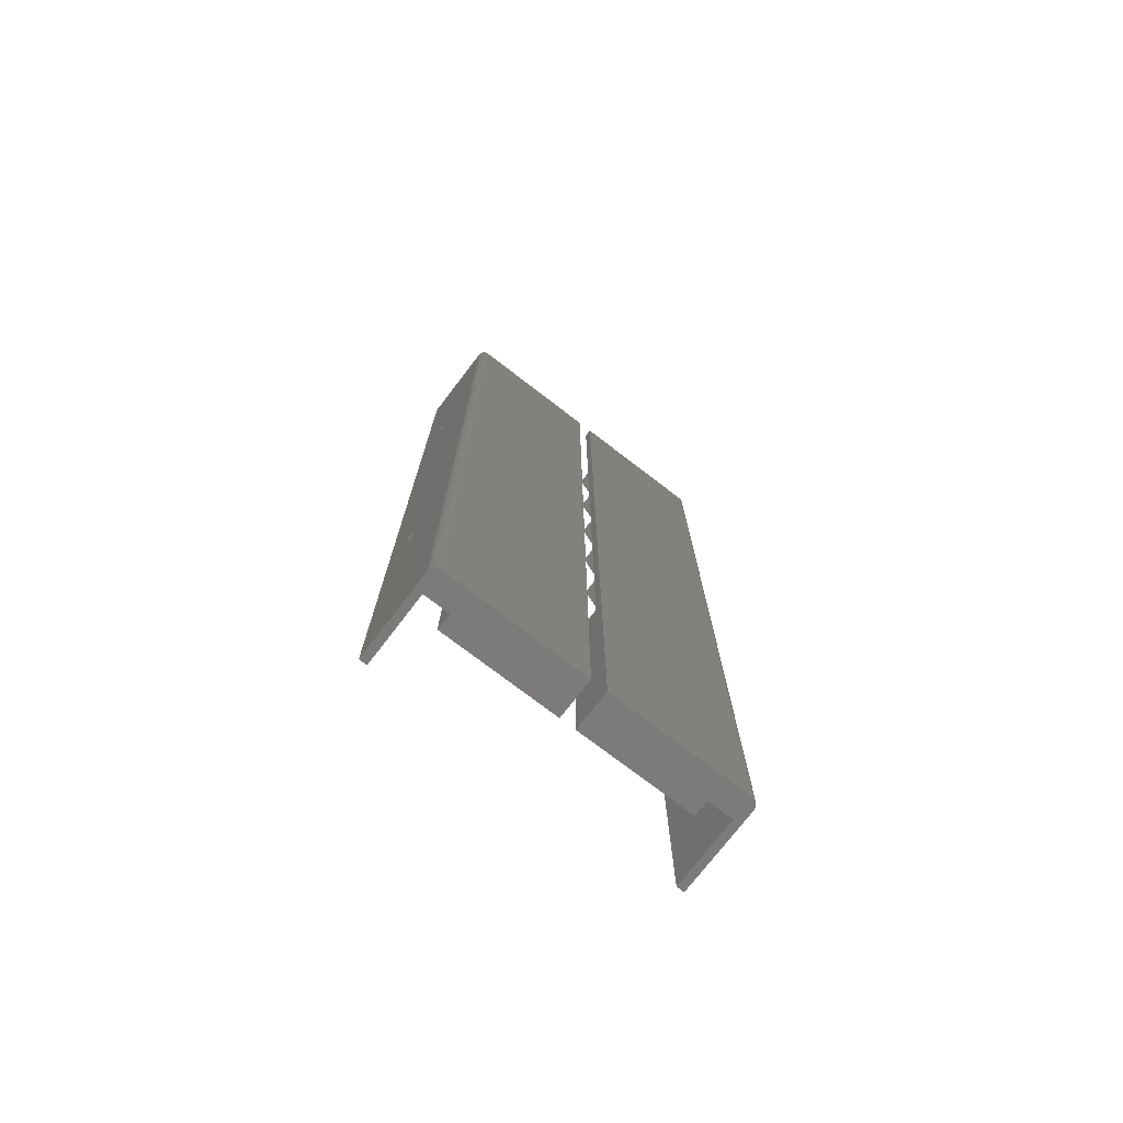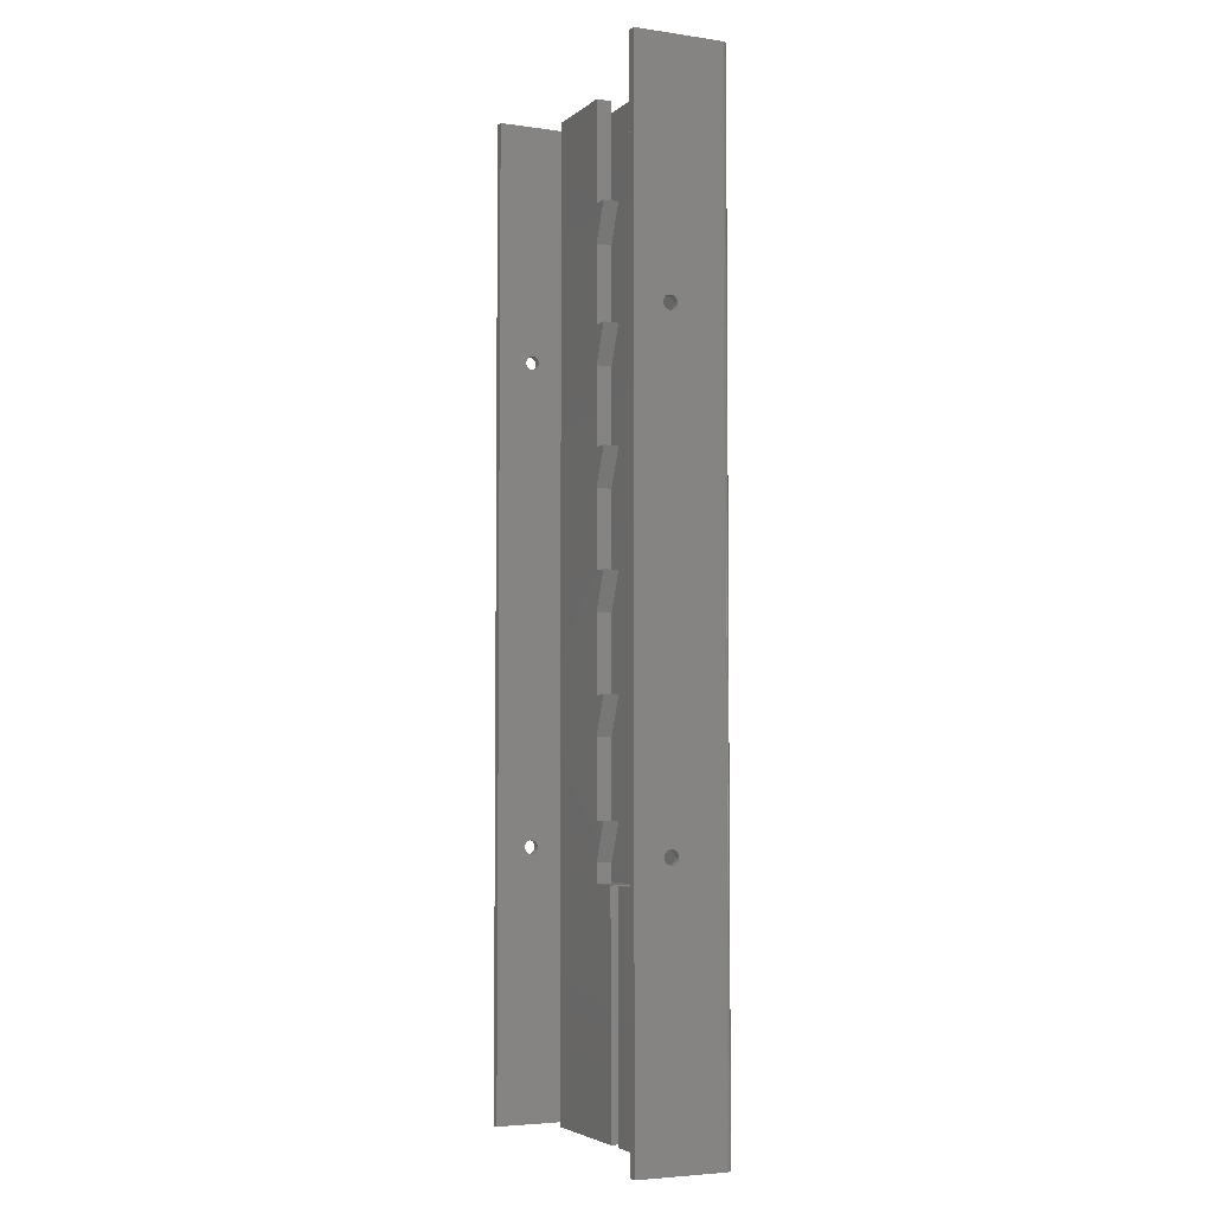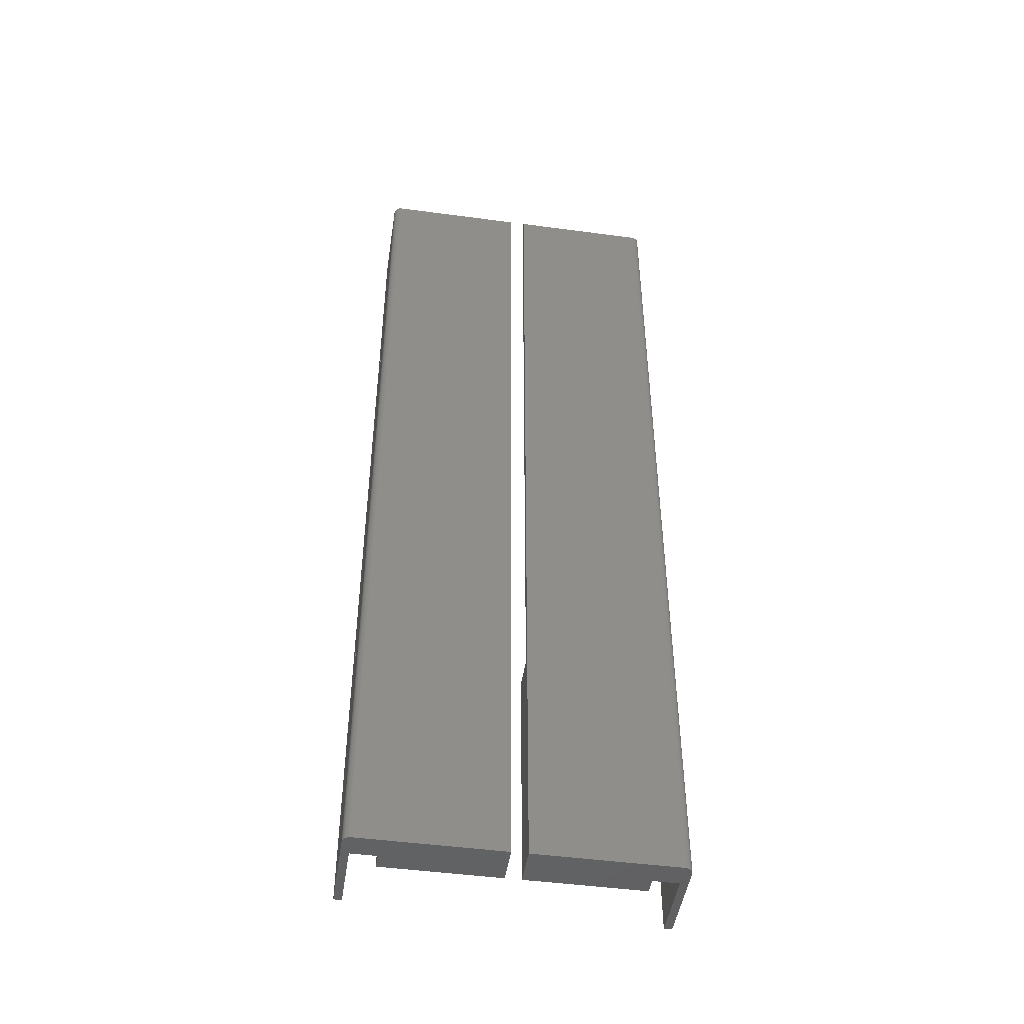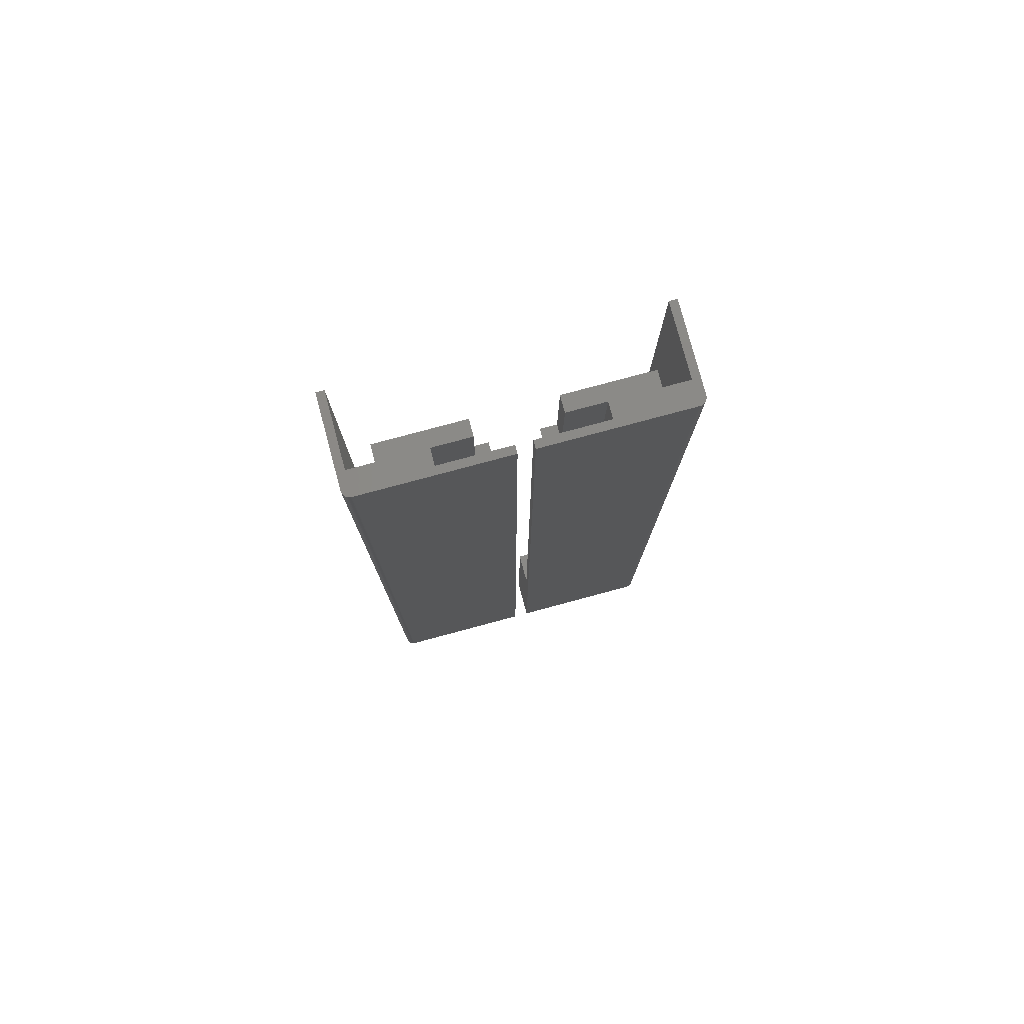
<metadata>
{"format":"stl","ext":"stl","renderer":"f3d","projection":"perspective","resolution":1024,"background":"white","views":[{"elev":-74.7,"azim":-37.5,"up":"+Z"},{"elev":-4.5,"azim":-114.9,"up":"+Z"},{"elev":-47.2,"azim":-8.6,"up":"+Z"},{"elev":78.9,"azim":-15.0,"up":"+Z"}]}
</metadata>
<code>
# stl→obj: 357 verts, 722 faces
v 8 6 225
v 8 10 251
v 8 10 225
v 8 6 251
v 8 10 195
v 8 10 215
v 8 6 195
v 8 6 215
v 8 10 165
v 8 10 185
v 8 6 165
v 8 6 185
v 8 10 135
v 8 10 155
v 8 6 135
v 8 6 155
v 8 10 105
v 8 10 125
v 8 6 105
v 8 6 125
v 8 10 75
v 8 10 95
v 8 6 75
v 8 6 95
v 8 10 60
v 8 10 65
v 8 6 60
v 8 6 65
v 4 10 75
v 4 6 75
v 4 10 105
v 4 6 105
v 4 10 135
v 4 6 135
v 4 10 165
v 4 6 165
v 4 10 195
v 4 6 195
v 4 10 225
v 4 6 225
v 36 0 0
v 29.5 6 0
v 36 6 0
v 0 0 0
v 0 10 0
v 29.5 10 0
v 38 2 0
v 37.99 1.791 0
v 37.96 1.584 0
v 37.9 1.382 0
v 37.83 1.187 0
v 37.73 1 0
v 37.62 0.8244 0
v 37.49 0.6617 0
v 37.34 0.5137 0
v 37.18 0.382 0
v 37 0.2679 0
v 36.81 0.1729 0
v 36.62 0.09789 0
v 36.42 0.0437 0
v 36.21 0.01096 0
v 38 24 0
v 36 24 0
v 29.5 10 251
v 17.5 6 251
v 29.5 6 251
v 36 6 251
v 38 2 251
v 38 24 251
v 36 0 251
v 37.99 1.791 251
v 37.96 1.584 251
v 37.9 1.382 251
v 37.83 1.187 251
v 37.73 1 251
v 37.62 0.8244 251
v 37.49 0.6617 251
v 37.34 0.5137 251
v 37.18 0.382 251
v 37 0.2679 251
v 36.81 0.1729 251
v 36.62 0.09789 251
v 36 24 251
v 36.42 0.0437 251
v 36.21 0.01096 251
v 17.5 2 251
v 0 0 251
v 0 2 251
v 38 16.66 189.5
v 38 16.75 68
v 38 16.75 190
v 38 16.66 68.54
v 38 16.42 189
v 38 16.42 69.03
v 38 16.03 188.6
v 38 16.03 69.42
v 38 15.54 188.3
v 38 15.54 69.66
v 38 15 188.2
v 38 15 69.75
v 38 14.46 188.3
v 38 14.46 69.66
v 38 13.97 188.6
v 38 13.97 69.42
v 38 13.58 189
v 38 13.58 69.03
v 38 13.34 189.5
v 38 13.34 68.54
v 38 13.25 190
v 38 13.25 68
v 38 16.66 190.5
v 38 16.42 191
v 38 16.03 191.4
v 38 15.54 191.7
v 38 15 191.8
v 38 14.46 191.7
v 38 13.97 191.4
v 38 13.58 191
v 38 13.34 190.5
v 38 16.66 67.46
v 38 16.42 66.97
v 38 16.03 66.58
v 38 15.54 66.34
v 38 15 66.25
v 38 14.46 66.34
v 38 13.97 66.58
v 38 13.58 66.97
v 38 13.34 67.46
v 36 16.66 68.54
v 36 16.75 190
v 36 16.75 68
v 36 16.66 189.5
v 36 16.42 69.03
v 36 16.42 189
v 36 16.03 69.42
v 36 16.03 188.6
v 36 15.54 69.66
v 36 15.54 188.3
v 36 15 69.75
v 36 15 188.2
v 36 14.46 69.66
v 36 14.46 188.3
v 36 13.97 69.42
v 36 13.97 188.6
v 36 13.58 69.03
v 36 13.58 189
v 36 13.34 68.54
v 36 13.34 189.5
v 36 13.25 68
v 36 13.25 190
v 36 16.66 67.46
v 36 16.42 66.97
v 36 16.03 66.58
v 36 15.54 66.34
v 36 15 66.25
v 36 14.46 66.34
v 36 13.97 66.58
v 36 13.58 66.97
v 36 13.34 67.46
v 36 16.66 190.5
v 36 16.42 191
v 36 16.03 191.4
v 36 15.54 191.7
v 36 15 191.8
v 36 14.46 191.7
v 36 13.97 191.4
v 36 13.58 191
v 36 13.34 190.5
v 0 10 60
v 17.5 6 60
v 17.5 2 60
v 0 2 60
v -12 10 65
v -12 10 75
v -8 10 75
v -12 7.036 65
v -12 6 65
v -12 6 75
v -12 7.195 75
v -8 6 75
v -12 10 95
v -12 10 105
v -8 10 105
v -12 7.514 95
v -12 6 95
v -12 6 105
v -12 7.673 105
v -8 6 105
v -12 10 125
v -12 10 135
v -8 10 135
v -12 7.992 125
v -12 6 125
v -12 6 135
v -12 8.151 135
v -8 6 135
v -12 10 155
v -12 10 165
v -8 10 165
v -12 8.47 155
v -12 6 155
v -12 6 165
v -12 8.629 165
v -8 6 165
v -12 10 185
v -12 10 195
v -8 10 195
v -12 8.948 185
v -12 6 185
v -12 6 195
v -12 9.108 195
v -8 6 195
v -12 10 215
v -12 10 225
v -8 10 225
v -12 9.426 215
v -12 6 215
v -12 6 225
v -12 9.586 225
v -8 6 225
v -12 10 251
v -21.5 6 251
v -12 6 251
v -33.5 6 251
v -33.5 10 251
v -21.5 2 251
v -4 0 251
v -4 2 251
v -40 0 251
v -40 6 251
v -42 24 251
v -40 24 251
v -42 2 251
v -40.21 0.01096 251
v -40.42 0.0437 251
v -40.62 0.09789 251
v -40.81 0.1729 251
v -41 0.2679 251
v -41.18 0.382 251
v -41.34 0.5137 251
v -41.49 0.6617 251
v -41.62 0.8244 251
v -41.73 1 251
v -41.83 1.187 251
v -41.9 1.382 251
v -41.96 1.584 251
v -41.99 1.791 251
v -4 2 0
v -33.5 6 0
v -4 10 0
v -4 0 0
v -40 0 0
v -40 6 0
v -42 2 0
v -40.21 0.01096 0
v -40.42 0.0437 0
v -40.62 0.09789 0
v -40.81 0.1729 0
v -41 0.2679 0
v -41.18 0.382 0
v -41.34 0.5137 0
v -41.49 0.6617 0
v -41.62 0.8244 0
v -41.73 1 0
v -41.83 1.187 0
v -41.9 1.382 0
v -41.96 1.584 0
v -41.99 1.791 0
v -42 24 0
v -40 24 0
v -33.5 10 0
v -42 16.66 68.54
v -42 16.75 190
v -42 16.75 68
v -42 16.66 189.5
v -42 16.42 69.03
v -42 16.42 189
v -42 16.03 69.42
v -42 16.03 188.6
v -42 15.54 69.66
v -42 15.54 188.3
v -42 15 69.75
v -42 15 188.2
v -42 14.46 69.66
v -42 14.46 188.3
v -42 13.97 69.42
v -42 13.97 188.6
v -42 13.58 69.03
v -42 13.58 189
v -42 13.34 68.54
v -42 13.34 189.5
v -42 13.25 68
v -42 13.25 190
v -42 16.66 67.46
v -42 16.42 66.97
v -42 16.03 66.58
v -42 15.54 66.34
v -42 15 66.25
v -42 14.46 66.34
v -42 13.97 66.58
v -42 13.58 66.97
v -42 13.34 67.46
v -42 16.66 190.5
v -42 16.42 191
v -42 16.03 191.4
v -42 15.54 191.7
v -42 15 191.8
v -42 14.46 191.7
v -42 13.97 191.4
v -42 13.58 191
v -42 13.34 190.5
v -40 16.66 189.5
v -40 16.75 68
v -40 16.75 190
v -40 16.66 68.54
v -40 16.42 189
v -40 16.42 69.03
v -40 16.03 188.6
v -40 16.03 69.42
v -40 15.54 188.3
v -40 15.54 69.66
v -40 15 188.2
v -40 15 69.75
v -40 14.46 188.3
v -40 14.46 69.66
v -40 13.97 188.6
v -40 13.97 69.42
v -40 13.58 189
v -40 13.58 69.03
v -40 13.34 189.5
v -40 13.34 68.54
v -40 13.25 190
v -40 13.25 68
v -40 16.66 190.5
v -40 16.42 191
v -40 16.03 191.4
v -40 15.54 191.7
v -40 15 191.8
v -40 14.46 191.7
v -40 13.97 191.4
v -40 13.58 191
v -40 13.34 190.5
v -40 16.66 67.46
v -40 16.42 66.97
v -40 16.03 66.58
v -40 15.54 66.34
v -40 15 66.25
v -40 14.46 66.34
v -40 13.97 66.58
v -40 13.58 66.97
v -40 13.34 67.46
v -4 10 60
v -12 10 60
v -12 6 60
v -21.5 6 60
v -21.5 2 60
v -4 2 60
f 1 2 3
f 2 1 4
f 5 6 3
f 7 6 5
f 6 7 8
f 9 10 5
f 11 10 9
f 10 11 12
f 13 14 9
f 15 14 13
f 14 15 16
f 17 18 13
f 19 18 17
f 18 19 20
f 21 22 17
f 23 22 21
f 22 23 24
f 25 26 21
f 27 26 25
f 26 27 28
f 26 29 21
f 29 23 21
f 23 29 30
f 28 29 26
f 28 30 29
f 23 30 28
f 22 31 17
f 31 19 17
f 19 31 32
f 24 31 22
f 24 32 31
f 19 32 24
f 18 33 13
f 33 15 13
f 15 33 34
f 20 33 18
f 20 34 33
f 15 34 20
f 14 35 9
f 35 11 9
f 11 35 36
f 16 35 14
f 16 36 35
f 11 36 16
f 10 37 5
f 37 7 5
f 7 37 38
f 12 37 10
f 12 38 37
f 7 38 12
f 6 39 3
f 39 1 3
f 1 39 40
f 8 39 6
f 8 40 39
f 1 40 8
f 41 42 43
f 44 42 41
f 45 42 44
f 42 45 46
f 41 47 48
f 41 48 49
f 41 49 50
f 41 50 51
f 41 51 52
f 41 52 53
f 41 53 54
f 41 54 55
f 41 55 56
f 41 56 57
f 41 57 58
f 41 58 59
f 41 59 60
f 41 60 61
f 47 41 43
f 47 43 62
f 62 43 63
f 64 65 66
f 2 65 64
f 65 2 4
f 67 68 69
f 70 68 67
f 68 70 71
f 71 70 72
f 72 70 73
f 73 70 74
f 74 70 75
f 75 70 76
f 76 70 77
f 77 70 78
f 78 70 79
f 79 70 80
f 80 70 81
f 81 70 82
f 67 69 83
f 82 70 84
f 84 70 85
f 66 70 67
f 86 66 65
f 66 86 70
f 87 86 88
f 86 87 70
f 61 84 85
f 84 61 60
f 60 82 84
f 82 60 59
f 59 81 82
f 81 59 58
f 58 80 81
f 80 58 57
f 57 79 80
f 79 57 56
f 56 78 79
f 78 56 55
f 78 54 77
f 54 78 55
f 77 53 76
f 53 77 54
f 76 52 75
f 52 76 53
f 75 51 74
f 51 75 52
f 74 50 73
f 50 74 51
f 73 49 72
f 49 73 50
f 72 48 71
f 48 72 49
f 71 47 68
f 47 71 48
f 89 90 91
f 89 92 90
f 93 92 89
f 93 94 92
f 95 94 93
f 95 96 94
f 97 96 95
f 97 98 96
f 99 98 97
f 99 100 98
f 101 100 99
f 101 102 100
f 103 102 101
f 103 104 102
f 105 104 103
f 105 106 104
f 107 106 105
f 107 108 106
f 109 108 107
f 108 109 110
f 90 69 91
f 69 111 91
f 69 112 111
f 69 113 112
f 69 114 113
f 69 115 114
f 68 115 69
f 115 68 116
f 116 68 117
f 117 68 118
f 109 68 110
f 119 68 109
f 118 68 119
f 69 90 62
f 120 62 90
f 121 62 120
f 122 62 121
f 123 62 122
f 124 62 123
f 47 124 125
f 47 125 126
f 47 126 127
f 47 127 128
f 47 128 110
f 124 47 62
f 47 110 68
f 62 83 69
f 83 62 63
f 129 130 131
f 129 132 130
f 133 132 129
f 133 134 132
f 135 134 133
f 135 136 134
f 137 136 135
f 137 138 136
f 139 138 137
f 139 140 138
f 141 140 139
f 141 142 140
f 143 142 141
f 143 144 142
f 145 144 143
f 145 146 144
f 147 146 145
f 147 148 146
f 149 148 147
f 148 149 150
f 63 131 83
f 63 151 131
f 63 152 151
f 63 153 152
f 63 154 153
f 63 155 154
f 43 155 63
f 155 43 156
f 156 43 157
f 157 43 158
f 158 43 159
f 67 149 43
f 159 43 149
f 130 83 131
f 160 83 130
f 161 83 160
f 162 83 161
f 163 83 162
f 164 83 163
f 67 164 165
f 67 165 166
f 67 166 167
f 67 167 168
f 164 67 83
f 150 67 168
f 149 67 150
f 43 66 67
f 66 43 42
f 66 46 64
f 46 66 42
f 64 3 2
f 64 5 3
f 64 9 5
f 64 13 9
f 46 13 64
f 13 46 17
f 17 46 21
f 21 46 25
f 45 25 46
f 25 45 169
f 1 65 4
f 8 65 1
f 7 65 8
f 12 65 7
f 11 65 12
f 16 65 11
f 170 16 15
f 170 15 20
f 170 20 19
f 170 19 24
f 170 24 23
f 170 23 28
f 170 28 27
f 16 170 65
f 171 65 170
f 65 171 86
f 171 88 86
f 88 171 172
f 45 172 169
f 44 172 45
f 87 172 44
f 172 87 88
f 44 70 87
f 70 44 41
f 41 85 70
f 85 41 61
f 173 174 175
f 175 176 173
f 176 175 177
f 176 178 179
f 178 176 177
f 180 177 175
f 178 177 180
f 179 175 174
f 175 179 180
f 180 179 178
f 181 182 183
f 183 184 181
f 184 183 185
f 184 186 187
f 186 184 185
f 188 185 183
f 187 183 182
f 183 187 188
f 188 187 186
f 186 185 188
f 189 190 191
f 191 192 189
f 192 191 193
f 192 194 195
f 194 192 193
f 196 193 191
f 195 196 191
f 195 191 190
f 196 195 194
f 194 193 196
f 197 198 199
f 199 200 197
f 200 199 201
f 200 202 203
f 202 200 201
f 204 201 199
f 203 204 199
f 203 199 198
f 204 203 202
f 202 201 204
f 205 206 207
f 207 208 205
f 208 207 209
f 208 210 211
f 210 208 209
f 212 209 207
f 211 212 207
f 211 207 206
f 212 211 210
f 210 209 212
f 213 214 215
f 215 216 213
f 216 215 217
f 216 218 219
f 218 216 217
f 220 217 215
f 218 217 220
f 219 220 215
f 219 215 214
f 220 219 218
f 221 222 223
f 224 222 225
f 225 222 221
f 226 227 228
f 222 224 226
f 229 224 230
f 226 229 227
f 224 229 226
f 231 230 232
f 230 233 229
f 229 233 234
f 234 233 235
f 235 233 236
f 236 233 237
f 237 233 238
f 238 233 239
f 239 233 240
f 240 233 241
f 241 233 242
f 242 233 243
f 243 233 244
f 244 233 245
f 245 233 246
f 230 231 233
f 246 233 247
f 248 249 250
f 251 249 248
f 252 249 251
f 252 253 249
f 254 253 252
f 254 252 255
f 254 255 256
f 254 256 257
f 254 257 258
f 254 258 259
f 254 259 260
f 254 260 261
f 254 261 262
f 254 262 263
f 254 263 264
f 254 264 265
f 254 265 266
f 254 266 267
f 254 267 268
f 269 253 254
f 253 269 270
f 250 249 271
f 256 234 235
f 234 256 255
f 257 235 236
f 235 257 256
f 258 236 237
f 236 258 257
f 259 237 238
f 237 259 258
f 260 238 239
f 238 260 259
f 261 239 240
f 239 261 260
f 261 241 262
f 241 261 240
f 262 242 263
f 242 262 241
f 263 243 264
f 243 263 242
f 264 244 265
f 244 264 243
f 265 245 266
f 245 265 244
f 266 246 267
f 246 266 245
f 267 247 268
f 247 267 246
f 268 233 254
f 233 268 247
f 272 273 274
f 272 275 273
f 276 275 272
f 276 277 275
f 278 277 276
f 278 279 277
f 280 279 278
f 280 281 279
f 282 281 280
f 282 283 281
f 284 283 282
f 284 285 283
f 286 285 284
f 286 287 285
f 288 287 286
f 288 289 287
f 290 289 288
f 290 291 289
f 292 291 290
f 291 292 293
f 269 274 231
f 269 294 274
f 269 295 294
f 269 296 295
f 269 297 296
f 269 298 297
f 254 298 269
f 298 254 299
f 299 254 300
f 300 254 301
f 301 254 302
f 233 292 254
f 302 254 292
f 273 231 274
f 303 231 273
f 304 231 303
f 305 231 304
f 306 231 305
f 307 231 306
f 233 307 308
f 233 308 309
f 233 309 310
f 233 310 311
f 307 233 231
f 293 233 311
f 292 233 293
f 270 231 232
f 231 270 269
f 312 313 314
f 312 315 313
f 316 315 312
f 316 317 315
f 318 317 316
f 318 319 317
f 320 319 318
f 320 321 319
f 322 321 320
f 322 323 321
f 324 323 322
f 324 325 323
f 326 325 324
f 326 327 325
f 328 327 326
f 328 329 327
f 330 329 328
f 330 331 329
f 332 331 330
f 331 332 333
f 313 232 314
f 232 334 314
f 232 335 334
f 232 336 335
f 232 337 336
f 232 338 337
f 230 338 232
f 338 230 339
f 339 230 340
f 340 230 341
f 332 230 333
f 342 230 332
f 341 230 342
f 232 313 270
f 343 270 313
f 344 270 343
f 345 270 344
f 346 270 345
f 347 270 346
f 253 347 348
f 253 348 349
f 253 349 350
f 253 350 351
f 253 351 333
f 347 253 270
f 253 333 230
f 249 230 224
f 230 249 253
f 249 225 271
f 225 249 224
f 352 250 353
f 214 225 221
f 206 225 214
f 198 225 206
f 190 225 198
f 271 190 182
f 271 182 174
f 271 174 353
f 190 271 225
f 271 353 250
f 221 219 214
f 223 219 221
f 223 211 216
f 219 223 216
f 223 203 208
f 200 192 195
f 203 223 200
f 354 187 192
f 200 223 192
f 354 179 184
f 187 354 184
f 354 192 223
f 211 223 208
f 213 206 214
f 216 206 213
f 206 216 211
f 205 198 206
f 208 198 205
f 198 208 203
f 197 190 198
f 200 190 197
f 190 200 195
f 189 182 190
f 192 182 189
f 182 192 187
f 181 174 182
f 184 174 181
f 174 184 179
f 173 353 174
f 176 353 173
f 176 354 353
f 179 354 176
f 355 223 222
f 223 355 354
f 226 355 222
f 355 226 356
f 228 357 226
f 248 357 228
f 226 357 356
f 227 248 228
f 248 227 251
f 252 227 229
f 227 252 251
f 255 229 234
f 229 255 252
f 295 343 294
f 343 295 344
f 152 120 151
f 120 152 121
f 280 319 321
f 319 280 278
f 137 96 98
f 96 137 135
f 298 348 347
f 348 298 299
f 155 125 124
f 125 155 156
f 331 288 329
f 288 331 290
f 108 145 106
f 145 108 147
f 296 346 345
f 346 296 297
f 153 123 122
f 123 153 154
f 274 315 272
f 315 274 313
f 131 92 129
f 92 131 90
f 278 317 319
f 317 278 276
f 135 94 96
f 94 135 133
f 272 317 276
f 317 272 315
f 129 94 133
f 94 129 92
f 351 292 333
f 292 351 302
f 128 149 110
f 149 128 159
f 299 349 348
f 349 299 300
f 156 126 125
f 126 156 157
f 284 323 325
f 323 284 282
f 141 100 102
f 100 141 139
f 286 325 327
f 325 286 284
f 143 102 104
f 102 143 141
f 295 345 344
f 345 295 296
f 152 122 121
f 122 152 153
f 294 313 274
f 313 294 343
f 151 90 131
f 90 151 120
f 282 321 323
f 321 282 280
f 139 98 100
f 98 139 137
f 297 347 346
f 347 297 298
f 154 124 123
f 124 154 155
f 350 302 351
f 302 350 301
f 127 159 128
f 159 127 158
f 333 290 331
f 290 333 292
f 110 147 108
f 147 110 149
f 288 327 329
f 327 288 286
f 145 104 106
f 104 145 143
f 300 350 349
f 350 300 301
f 157 127 126
f 127 157 158
f 281 322 320
f 322 281 283
f 138 99 97
f 99 138 140
f 307 337 338
f 337 307 306
f 164 114 115
f 114 164 163
f 332 311 342
f 311 332 293
f 109 168 119
f 168 109 150
f 309 339 340
f 339 309 308
f 166 116 117
f 116 166 165
f 279 320 318
f 320 279 281
f 136 97 95
f 97 136 138
f 277 312 275
f 312 277 316
f 134 89 132
f 89 134 93
f 303 335 304
f 335 303 334
f 160 112 161
f 112 160 111
f 305 335 336
f 335 305 304
f 162 112 113
f 112 162 161
f 273 334 303
f 334 273 314
f 130 111 160
f 111 130 91
f 326 289 328
f 289 326 287
f 103 146 105
f 146 103 144
f 330 293 332
f 293 330 291
f 107 150 109
f 150 107 148
f 285 326 324
f 326 285 287
f 142 103 101
f 103 142 144
f 310 340 341
f 340 310 309
f 167 117 118
f 117 167 166
f 308 338 339
f 338 308 307
f 165 115 116
f 115 165 164
f 279 316 277
f 316 279 318
f 136 93 134
f 93 136 95
f 275 314 273
f 314 275 312
f 132 91 130
f 91 132 89
f 306 336 337
f 336 306 305
f 163 113 114
f 113 163 162
f 328 291 330
f 291 328 289
f 105 148 107
f 148 105 146
f 283 324 322
f 324 283 285
f 140 101 99
f 101 140 142
f 342 310 341
f 310 342 311
f 119 167 118
f 167 119 168
f 25 169 27
f 27 171 170
f 27 172 171
f 172 27 169
f 354 352 353
f 352 354 357
f 356 354 355
f 354 356 357
f 357 250 352
f 250 357 248

</code>
